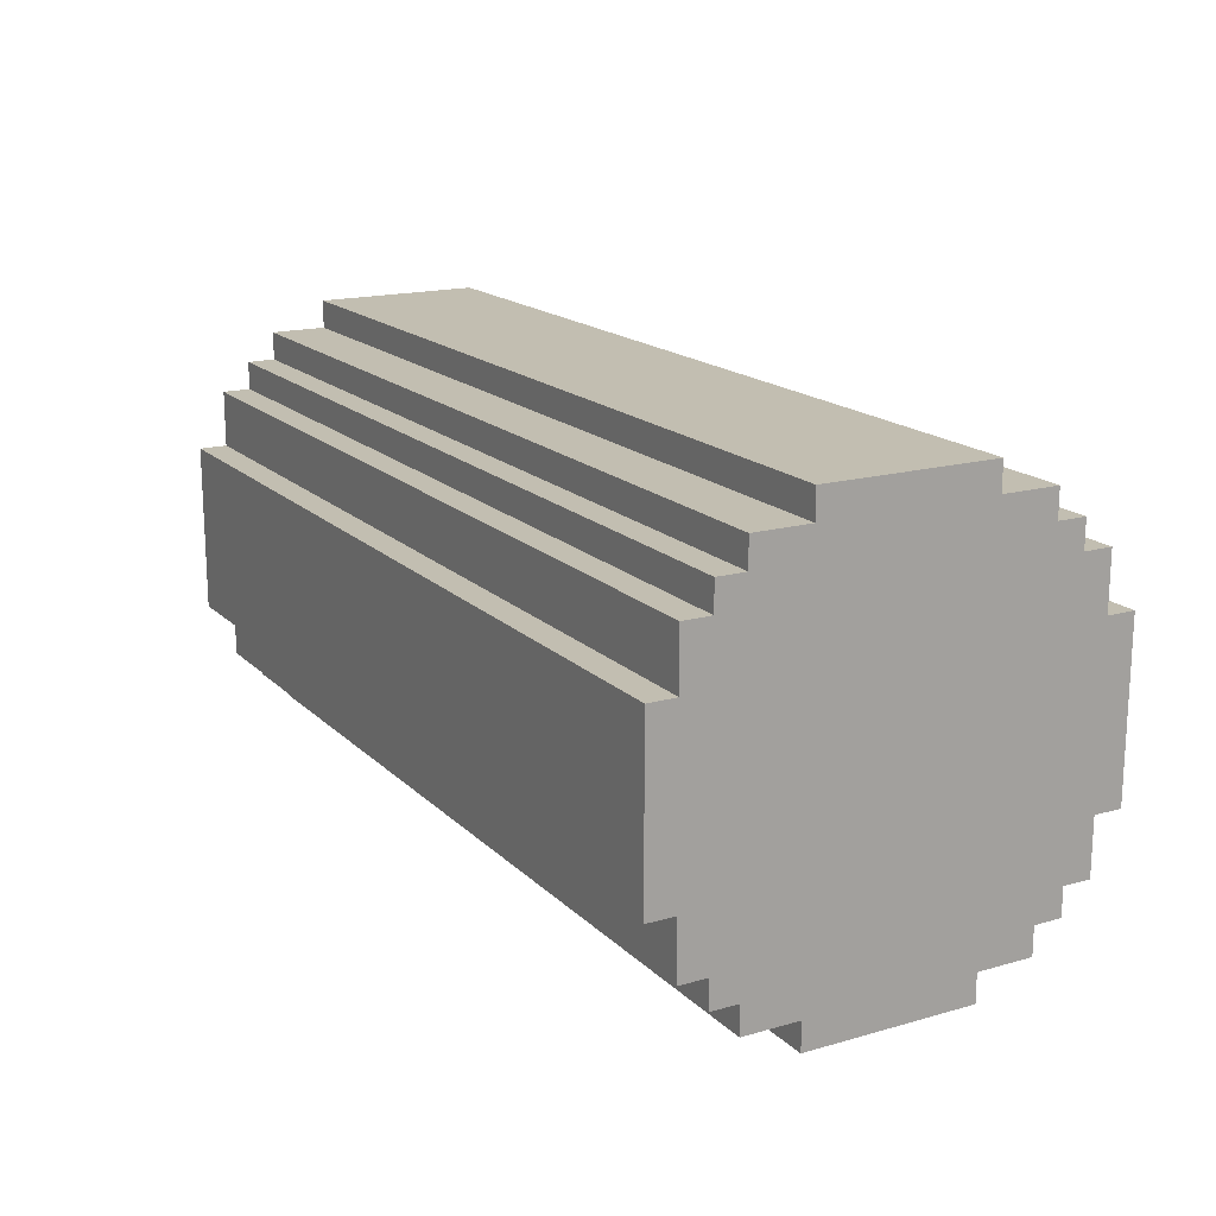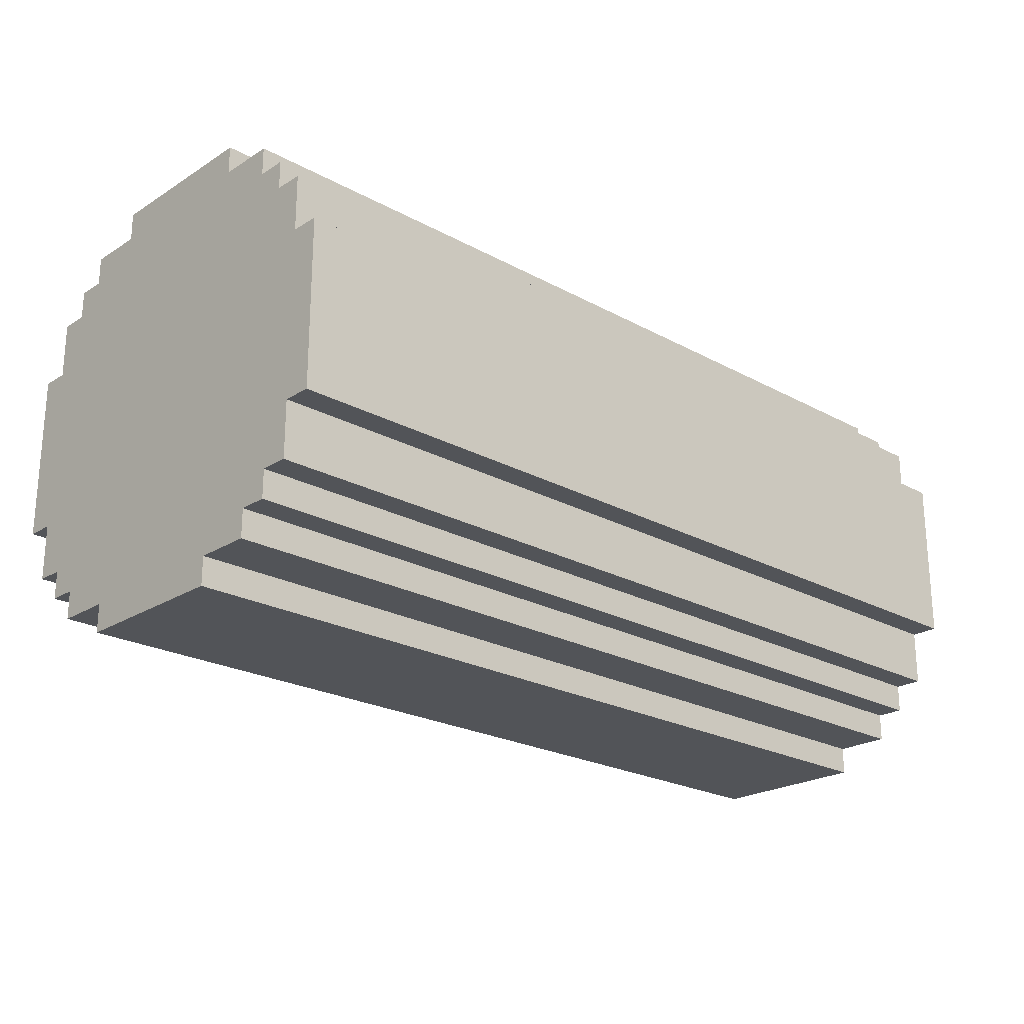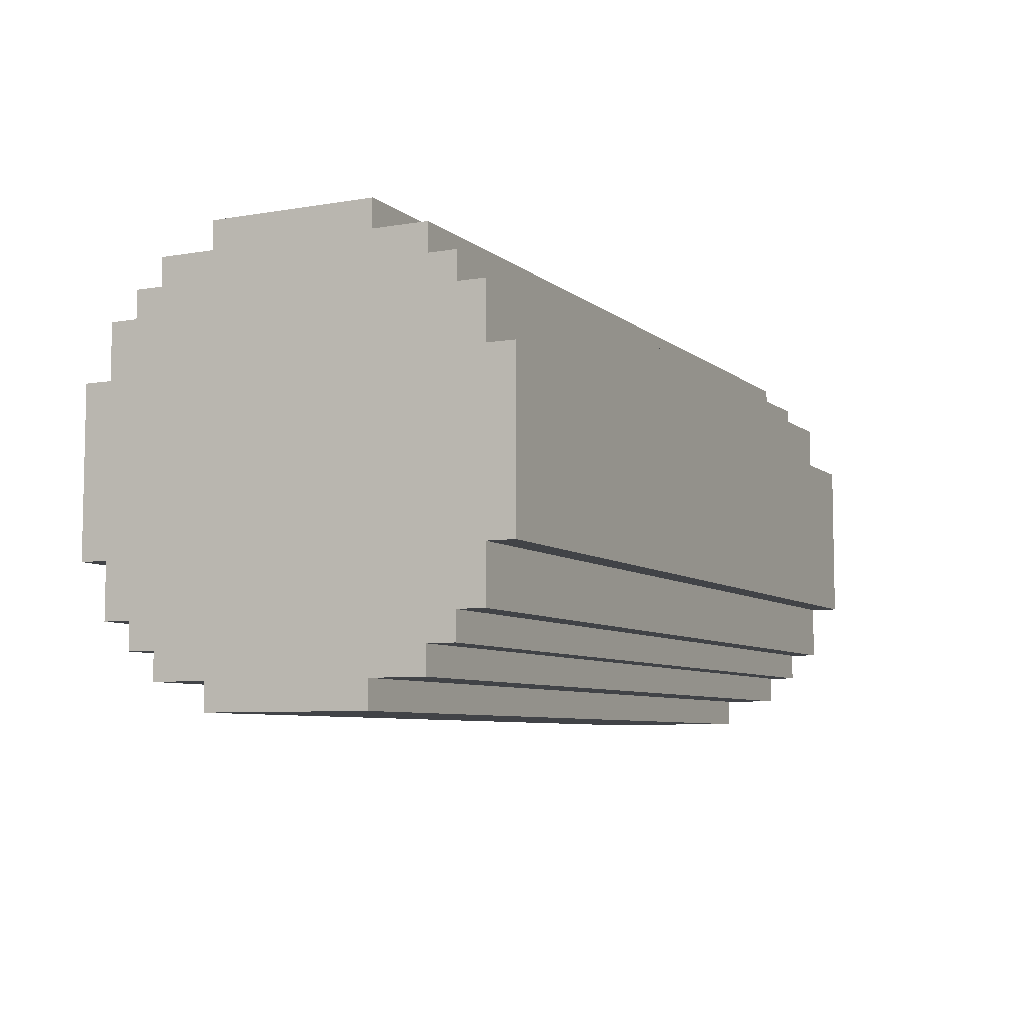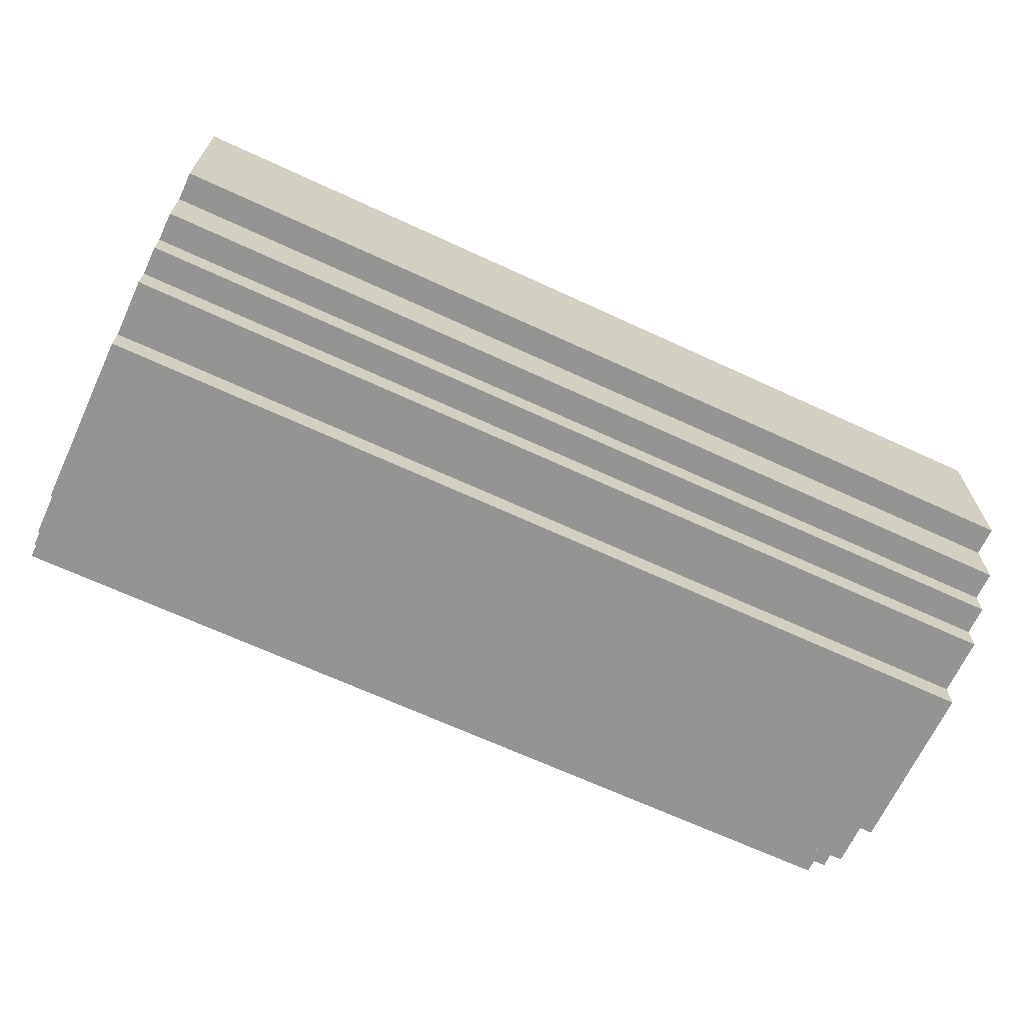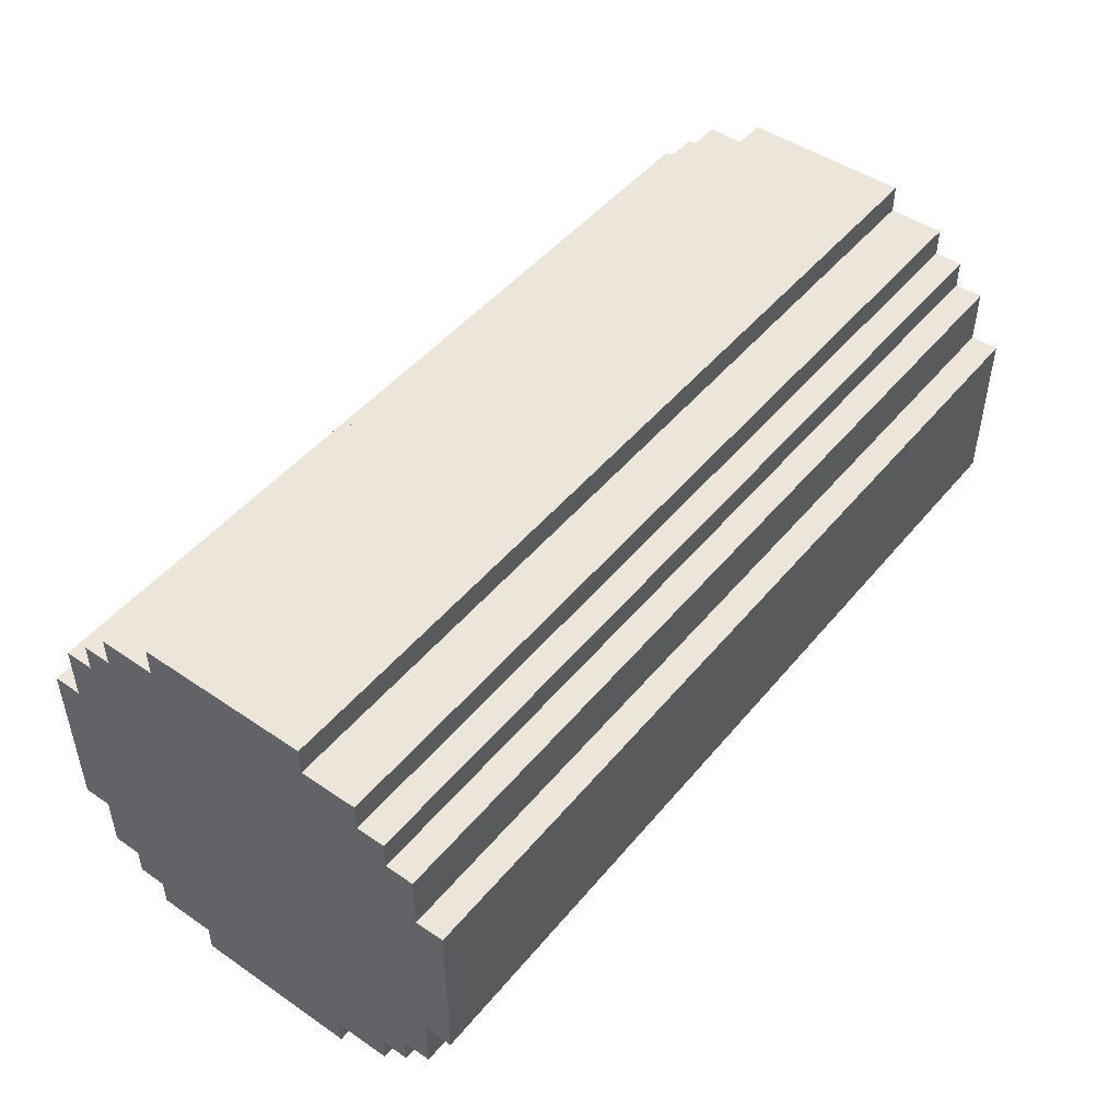
<metadata>
{"format":"obj","ext":"obj","renderer":"f3d","projection":"perspective","resolution":1024,"background":"white","views":[{"elev":17.1,"azim":-119.5,"up":"+Y"},{"elev":-22.8,"azim":136.9,"up":"+Z"},{"elev":-7.0,"azim":-63.8,"up":"+Y"},{"elev":-67.0,"azim":-24.9,"up":"+Z"},{"elev":47.8,"azim":127.5,"up":"+Z"}]}
</metadata>
<code>
o
v -2.3 0.1 0.2
v -2.3 0.1 -0.4
v -2.3 0.2 0.4
v -2.3 0.2 0.2
v -2.3 0.2 -0.4
v -2.3 0.2 -0.6
v -2.3 0.3 0.5
v -2.3 0.3 0.4
v -2.3 0.3 0.1
v -2.3 0.3 -0.3
v -2.3 0.3 -0.6
v -2.3 0.3 -0.7
v -2.3 0.4 0.6
v -2.3 0.4 0.5
v -2.3 0.4 0.3
v -2.3 0.4 0.1
v -2.3 0.4 -0.3
v -2.3 0.4 -0.5
v -2.3 0.4 -0.7
v -2.3 0.4 -0.8
v -2.3 0.5 0.4
v -2.3 0.5 0.3
v -2.3 0.5 0.1
v -2.3 0.5 -0.3
v -2.3 0.5 -0.5
v -2.3 0.5 -0.6
v -2.3 0.6 0.7
v -2.3 0.6 0.6
v -2.3 0.6 0.2
v -2.3 0.6 0.1
v -2.3 0.6 -0.3
v -2.3 0.6 -0.4
v -2.3 0.6 -0.8
v -2.3 0.6 -0.9
v -2.3 0.7 0.5
v -2.3 0.7 0.4
v -2.3 0.7 0.3
v -2.3 0.7 0.2
v -2.3 0.7 0.1
v -2.3 0.7 0
v -2.3 0.7 -0.2
v -2.3 0.7 -0.3
v -2.3 0.7 -0.4
v -2.3 0.7 -0.5
v -2.3 0.7 -0.6
v -2.3 0.7 -0.7
v -2.3 0.8 0.1
v -2.3 0.8 0
v -2.3 0.8 -0.2
v -2.3 0.8 -0.3
v -2.3 1 0.1
v -2.3 1 0
v -2.3 1 -0.2
v -2.3 1 -0.3
v -2.3 1.1 0.5
v -2.3 1.1 0.4
v -2.3 1.1 0.3
v -2.3 1.1 0.2
v -2.3 1.1 0.1
v -2.3 1.1 0
v -2.3 1.1 -0.2
v -2.3 1.1 -0.3
v -2.3 1.1 -0.4
v -2.3 1.1 -0.5
v -2.3 1.1 -0.6
v -2.3 1.1 -0.7
v -2.3 1.2 0.7
v -2.3 1.2 0.6
v -2.3 1.2 0.2
v -2.3 1.2 0.1
v -2.3 1.2 -0.3
v -2.3 1.2 -0.4
v -2.3 1.2 -0.8
v -2.3 1.2 -0.9
v -2.3 1.3 0.4
v -2.3 1.3 0.3
v -2.3 1.3 0.1
v -2.3 1.3 -0.3
v -2.3 1.3 -0.5
v -2.3 1.3 -0.6
v -2.3 1.4 0.6
v -2.3 1.4 0.5
v -2.3 1.4 0.3
v -2.3 1.4 0.1
v -2.3 1.4 -0.3
v -2.3 1.4 -0.5
v -2.3 1.4 -0.7
v -2.3 1.4 -0.8
v -2.3 1.5 0.5
v -2.3 1.5 0.4
v -2.3 1.5 0.1
v -2.3 1.5 -0.3
v -2.3 1.5 -0.6
v -2.3 1.5 -0.7
v -2.3 1.6 0.4
v -2.3 1.6 0.2
v -2.3 1.6 -0.4
v -2.3 1.6 -0.6
v -2.3 1.7 0.2
v -2.3 1.7 -0.4
v 0.9 0.1 0.2
v 0.9 0.1 -0.4
v 0.9 0.2 0.4
v 0.9 0.2 0.2
v 0.9 0.2 -0.4
v 0.9 0.2 -0.6
v 0.9 0.3 0.5
v 0.9 0.3 0.4
v 0.9 0.3 0.1
v 0.9 0.3 -0.3
v 0.9 0.3 -0.6
v 0.9 0.3 -0.7
v 0.9 0.4 0.6
v 0.9 0.4 0.5
v 0.9 0.4 0.3
v 0.9 0.4 0.1
v 0.9 0.4 -0.3
v 0.9 0.4 -0.5
v 0.9 0.4 -0.7
v 0.9 0.4 -0.8
v 0.9 0.5 0.4
v 0.9 0.5 0.3
v 0.9 0.5 0.1
v 0.9 0.5 -0.3
v 0.9 0.5 -0.5
v 0.9 0.5 -0.6
v 0.9 0.6 0.7
v 0.9 0.6 0.6
v 0.9 0.6 0.2
v 0.9 0.6 0.1
v 0.9 0.6 -0.3
v 0.9 0.6 -0.4
v 0.9 0.6 -0.8
v 0.9 0.6 -0.9
v 0.9 0.7 0.5
v 0.9 0.7 0.4
v 0.9 0.7 0.3
v 0.9 0.7 0.2
v 0.9 0.7 0.1
v 0.9 0.7 0
v 0.9 0.7 -0.2
v 0.9 0.7 -0.3
v 0.9 0.7 -0.4
v 0.9 0.7 -0.5
v 0.9 0.7 -0.6
v 0.9 0.7 -0.7
v 0.9 0.8 0.1
v 0.9 0.8 0
v 0.9 0.8 -0.2
v 0.9 0.8 -0.3
v 0.9 1 0.1
v 0.9 1 0
v 0.9 1 -0.2
v 0.9 1 -0.3
v 0.9 1.1 0.5
v 0.9 1.1 0.4
v 0.9 1.1 0.3
v 0.9 1.1 0.2
v 0.9 1.1 0.1
v 0.9 1.1 0
v 0.9 1.1 -0.2
v 0.9 1.1 -0.3
v 0.9 1.1 -0.4
v 0.9 1.1 -0.5
v 0.9 1.1 -0.6
v 0.9 1.1 -0.7
v 0.9 1.2 0.7
v 0.9 1.2 0.6
v 0.9 1.2 0.2
v 0.9 1.2 0.1
v 0.9 1.2 -0.3
v 0.9 1.2 -0.4
v 0.9 1.2 -0.8
v 0.9 1.2 -0.9
v 0.9 1.3 0.4
v 0.9 1.3 0.3
v 0.9 1.3 0.1
v 0.9 1.3 -0.3
v 0.9 1.3 -0.5
v 0.9 1.3 -0.6
v 0.9 1.4 0.6
v 0.9 1.4 0.5
v 0.9 1.4 0.3
v 0.9 1.4 0.1
v 0.9 1.4 -0.3
v 0.9 1.4 -0.5
v 0.9 1.4 -0.7
v 0.9 1.4 -0.8
v 0.9 1.5 0.5
v 0.9 1.5 0.4
v 0.9 1.5 0.1
v 0.9 1.5 -0.3
v 0.9 1.5 -0.6
v 0.9 1.5 -0.7
v 0.9 1.6 0.4
v 0.9 1.6 0.2
v 0.9 1.6 -0.4
v 0.9 1.6 -0.6
v 0.9 1.7 0.2
v 0.9 1.7 -0.4
v -2.3 0.6 0.7
v -2.3 1.2 0.7
v 0.9 0.6 0.7
v 0.9 1.2 0.7
v -2.3 0.4 0.6
v -2.3 0.6 0.6
v -2.3 1.2 0.6
v -2.3 1.4 0.6
v 0.9 0.4 0.6
v 0.9 0.6 0.6
v 0.9 1.2 0.6
v 0.9 1.4 0.6
v -2.3 0.3 0.5
v -2.3 0.4 0.5
v -2.3 1.4 0.5
v -2.3 1.5 0.5
v 0.9 0.3 0.5
v 0.9 0.4 0.5
v 0.9 1.4 0.5
v 0.9 1.5 0.5
v -2.3 0.2 0.4
v -2.3 0.3 0.4
v -2.3 1.5 0.4
v -2.3 1.6 0.4
v 0.9 0.2 0.4
v 0.9 0.3 0.4
v 0.9 1.5 0.4
v 0.9 1.6 0.4
v -2.3 0.1 0.2
v -2.3 0.2 0.2
v -2.3 1.6 0.2
v -2.3 1.7 0.2
v 0.9 0.1 0.2
v 0.9 0.2 0.2
v 0.9 1.6 0.2
v 0.9 1.7 0.2
v -2.3 0.1 -0.4
v -2.3 0.2 -0.4
v -2.3 1.6 -0.4
v -2.3 1.7 -0.4
v 0.9 0.1 -0.4
v 0.9 0.2 -0.4
v 0.9 1.6 -0.4
v 0.9 1.7 -0.4
v -2.3 0.2 -0.6
v -2.3 0.3 -0.6
v -2.3 1.5 -0.6
v -2.3 1.6 -0.6
v 0.9 0.2 -0.6
v 0.9 0.3 -0.6
v 0.9 1.5 -0.6
v 0.9 1.6 -0.6
v -2.3 0.3 -0.7
v -2.3 0.4 -0.7
v -2.3 1.4 -0.7
v -2.3 1.5 -0.7
v 0.9 0.3 -0.7
v 0.9 0.4 -0.7
v 0.9 1.4 -0.7
v 0.9 1.5 -0.7
v -2.3 0.4 -0.8
v -2.3 0.6 -0.8
v -2.3 1.2 -0.8
v -2.3 1.4 -0.8
v 0.9 0.4 -0.8
v 0.9 0.6 -0.8
v 0.9 1.2 -0.8
v 0.9 1.4 -0.8
v -2.3 0.6 -0.9
v -2.3 1.2 -0.9
v 0.9 0.6 -0.9
v 0.9 1.2 -0.9
v -2.3 0.1 0.2
v 0.9 0.1 0.2
v -2.3 0.1 -0.4
v 0.9 0.1 -0.4
v -2.3 0.2 0.4
v 0.9 0.2 0.4
v -2.3 0.2 0.2
v 0.9 0.2 0.2
v -2.3 0.2 -0.4
v 0.9 0.2 -0.4
v -2.3 0.2 -0.6
v 0.9 0.2 -0.6
v -2.3 0.3 0.5
v 0.9 0.3 0.5
v -2.3 0.3 0.4
v 0.9 0.3 0.4
v -2.3 0.3 -0.6
v 0.9 0.3 -0.6
v -2.3 0.3 -0.7
v 0.9 0.3 -0.7
v -2.3 0.4 0.6
v 0.9 0.4 0.6
v -2.3 0.4 0.5
v 0.9 0.4 0.5
v -2.3 0.4 -0.7
v 0.9 0.4 -0.7
v -2.3 0.4 -0.8
v 0.9 0.4 -0.8
v -2.3 0.6 0.7
v 0.9 0.6 0.7
v -2.3 0.6 0.6
v 0.9 0.6 0.6
v -2.3 0.6 -0.8
v 0.9 0.6 -0.8
v -2.3 0.6 -0.9
v 0.9 0.6 -0.9
v -2.3 1.2 0.7
v 0.9 1.2 0.7
v -2.3 1.2 0.6
v 0.9 1.2 0.6
v -2.3 1.2 -0.8
v 0.9 1.2 -0.8
v -2.3 1.2 -0.9
v 0.9 1.2 -0.9
v -2.3 1.4 0.6
v 0.9 1.4 0.6
v -2.3 1.4 0.5
v 0.9 1.4 0.5
v -2.3 1.4 -0.7
v 0.9 1.4 -0.7
v -2.3 1.4 -0.8
v 0.9 1.4 -0.8
v -2.3 1.5 0.5
v 0.9 1.5 0.5
v -2.3 1.5 0.4
v 0.9 1.5 0.4
v -2.3 1.5 -0.6
v 0.9 1.5 -0.6
v -2.3 1.5 -0.7
v 0.9 1.5 -0.7
v -2.3 1.6 0.4
v 0.9 1.6 0.4
v -2.3 1.6 0.2
v 0.9 1.6 0.2
v -2.3 1.6 -0.4
v 0.9 1.6 -0.4
v -2.3 1.6 -0.6
v 0.9 1.6 -0.6
v -2.3 1.7 0.2
v 0.9 1.7 0.2
v -2.3 1.7 -0.4
v 0.9 1.7 -0.4
f 4 2 1
f 5 2 4
f 8 4 3
f 8 6 5
f 8 5 4
f 9 6 8
f 10 6 9
f 11 6 10
f 14 8 7
f 14 9 8
f 15 9 14
f 16 10 9
f 16 9 15
f 17 12 11
f 17 10 16
f 17 11 10
f 18 12 17
f 19 12 18
f 21 14 13
f 21 15 14
f 22 16 15
f 22 15 21
f 22 17 16
f 22 18 17
f 23 18 22
f 24 18 23
f 25 20 19
f 25 18 24
f 25 19 18
f 26 20 25
f 28 21 13
f 29 23 22
f 29 22 21
f 30 24 23
f 30 23 29
f 31 25 24
f 31 24 30
f 31 26 25
f 32 26 31
f 33 20 26
f 35 28 27
f 35 21 28
f 36 29 21
f 36 21 35
f 37 29 36
f 38 30 29
f 38 29 37
f 39 31 30
f 39 30 38
f 40 31 39
f 41 31 40
f 42 32 31
f 42 31 41
f 43 26 32
f 43 32 42
f 44 26 43
f 45 34 33
f 45 26 44
f 45 33 26
f 46 34 45
f 47 39 38
f 47 40 39
f 48 41 40
f 48 40 47
f 49 42 41
f 49 41 48
f 49 43 42
f 50 43 49
f 51 48 47
f 51 47 38
f 52 49 48
f 52 48 51
f 53 50 49
f 53 49 52
f 54 43 50
f 54 50 53
f 55 35 27
f 55 37 36
f 55 36 35
f 56 37 55
f 57 38 37
f 57 37 56
f 58 52 51
f 58 38 57
f 58 51 38
f 59 52 58
f 60 53 52
f 60 52 59
f 61 54 53
f 61 53 60
f 62 43 54
f 62 54 61
f 63 44 43
f 63 43 62
f 64 45 44
f 64 44 63
f 64 46 45
f 65 46 64
f 66 34 46
f 66 46 65
f 67 56 55
f 67 55 27
f 68 56 67
f 69 59 58
f 69 57 56
f 69 58 57
f 70 61 60
f 70 59 69
f 70 62 61
f 70 60 59
f 71 63 62
f 71 62 70
f 72 64 63
f 72 63 71
f 72 65 64
f 73 34 66
f 73 66 65
f 74 34 73
f 75 56 68
f 75 69 56
f 75 70 69
f 76 70 75
f 77 71 70
f 77 70 76
f 78 72 71
f 78 71 77
f 79 65 72
f 79 72 78
f 80 73 65
f 80 65 79
f 81 76 75
f 81 75 68
f 82 76 81
f 83 79 78
f 83 76 82
f 83 77 76
f 83 78 77
f 84 79 83
f 85 79 84
f 86 80 79
f 86 79 85
f 87 73 80
f 87 80 86
f 88 73 87
f 89 83 82
f 89 84 83
f 90 84 89
f 91 85 84
f 91 84 90
f 92 86 85
f 92 85 91
f 92 87 86
f 93 87 92
f 94 87 93
f 95 91 90
f 95 93 92
f 95 92 91
f 96 93 95
f 97 93 96
f 98 93 97
f 99 97 96
f 100 97 99
f 101 102 104
f 104 102 105
f 103 104 108
f 105 106 108
f 104 105 108
f 108 106 109
f 109 106 110
f 110 106 111
f 107 108 114
f 108 109 114
f 114 109 115
f 109 110 116
f 115 109 116
f 111 112 117
f 116 110 117
f 110 111 117
f 117 112 118
f 118 112 119
f 113 114 121
f 114 115 121
f 115 116 122
f 121 115 122
f 116 117 122
f 117 118 122
f 122 118 123
f 123 118 124
f 119 120 125
f 124 118 125
f 118 119 125
f 125 120 126
f 113 121 128
f 122 123 129
f 121 122 129
f 123 124 130
f 129 123 130
f 124 125 131
f 130 124 131
f 125 126 131
f 131 126 132
f 126 120 133
f 127 128 135
f 128 121 135
f 121 129 136
f 135 121 136
f 136 129 137
f 129 130 138
f 137 129 138
f 130 131 139
f 138 130 139
f 139 131 140
f 140 131 141
f 131 132 142
f 141 131 142
f 132 126 143
f 142 132 143
f 143 126 144
f 133 134 145
f 144 126 145
f 126 133 145
f 145 134 146
f 138 139 147
f 139 140 147
f 140 141 148
f 147 140 148
f 141 142 149
f 148 141 149
f 142 143 149
f 149 143 150
f 147 148 151
f 138 147 151
f 148 149 152
f 151 148 152
f 149 150 153
f 152 149 153
f 150 143 154
f 153 150 154
f 127 135 155
f 136 137 155
f 135 136 155
f 155 137 156
f 137 138 157
f 156 137 157
f 151 152 158
f 157 138 158
f 138 151 158
f 158 152 159
f 152 153 160
f 159 152 160
f 153 154 161
f 160 153 161
f 154 143 162
f 161 154 162
f 143 144 163
f 162 143 163
f 144 145 164
f 163 144 164
f 145 146 164
f 164 146 165
f 146 134 166
f 165 146 166
f 155 156 167
f 127 155 167
f 167 156 168
f 158 159 169
f 156 157 169
f 157 158 169
f 160 161 170
f 169 159 170
f 161 162 170
f 159 160 170
f 162 163 171
f 170 162 171
f 163 164 172
f 171 163 172
f 164 165 172
f 166 134 173
f 165 166 173
f 173 134 174
f 168 156 175
f 156 169 175
f 169 170 175
f 175 170 176
f 170 171 177
f 176 170 177
f 171 172 178
f 177 171 178
f 172 165 179
f 178 172 179
f 165 173 180
f 179 165 180
f 175 176 181
f 168 175 181
f 181 176 182
f 178 179 183
f 182 176 183
f 176 177 183
f 177 178 183
f 183 179 184
f 184 179 185
f 179 180 186
f 185 179 186
f 180 173 187
f 186 180 187
f 187 173 188
f 182 183 189
f 183 184 189
f 189 184 190
f 184 185 191
f 190 184 191
f 185 186 192
f 191 185 192
f 186 187 192
f 192 187 193
f 193 187 194
f 190 191 195
f 192 193 195
f 191 192 195
f 195 193 196
f 196 193 197
f 197 193 198
f 196 197 199
f 199 197 200
f 203 202 201
f 204 202 203
f 209 206 205
f 210 206 209
f 211 208 207
f 212 208 211
f 217 214 213
f 218 214 217
f 219 216 215
f 220 216 219
f 225 222 221
f 226 222 225
f 227 224 223
f 228 224 227
f 233 230 229
f 234 230 233
f 235 232 231
f 236 232 235
f 237 238 241
f 241 238 242
f 239 240 243
f 243 240 244
f 245 246 249
f 249 246 250
f 247 248 251
f 251 248 252
f 253 254 257
f 257 254 258
f 255 256 259
f 259 256 260
f 261 262 265
f 265 262 266
f 263 264 267
f 267 264 268
f 269 270 271
f 271 270 272
f 275 274 273
f 276 274 275
f 279 278 277
f 280 278 279
f 283 282 281
f 284 282 283
f 287 286 285
f 288 286 287
f 291 290 289
f 292 290 291
f 295 294 293
f 296 294 295
f 299 298 297
f 300 298 299
f 303 302 301
f 304 302 303
f 307 306 305
f 308 306 307
f 309 310 311
f 311 310 312
f 313 314 315
f 315 314 316
f 317 318 319
f 319 318 320
f 321 322 323
f 323 322 324
f 325 326 327
f 327 326 328
f 329 330 331
f 331 330 332
f 333 334 335
f 335 334 336
f 337 338 339
f 339 338 340
f 341 342 343
f 343 342 344

</code>
